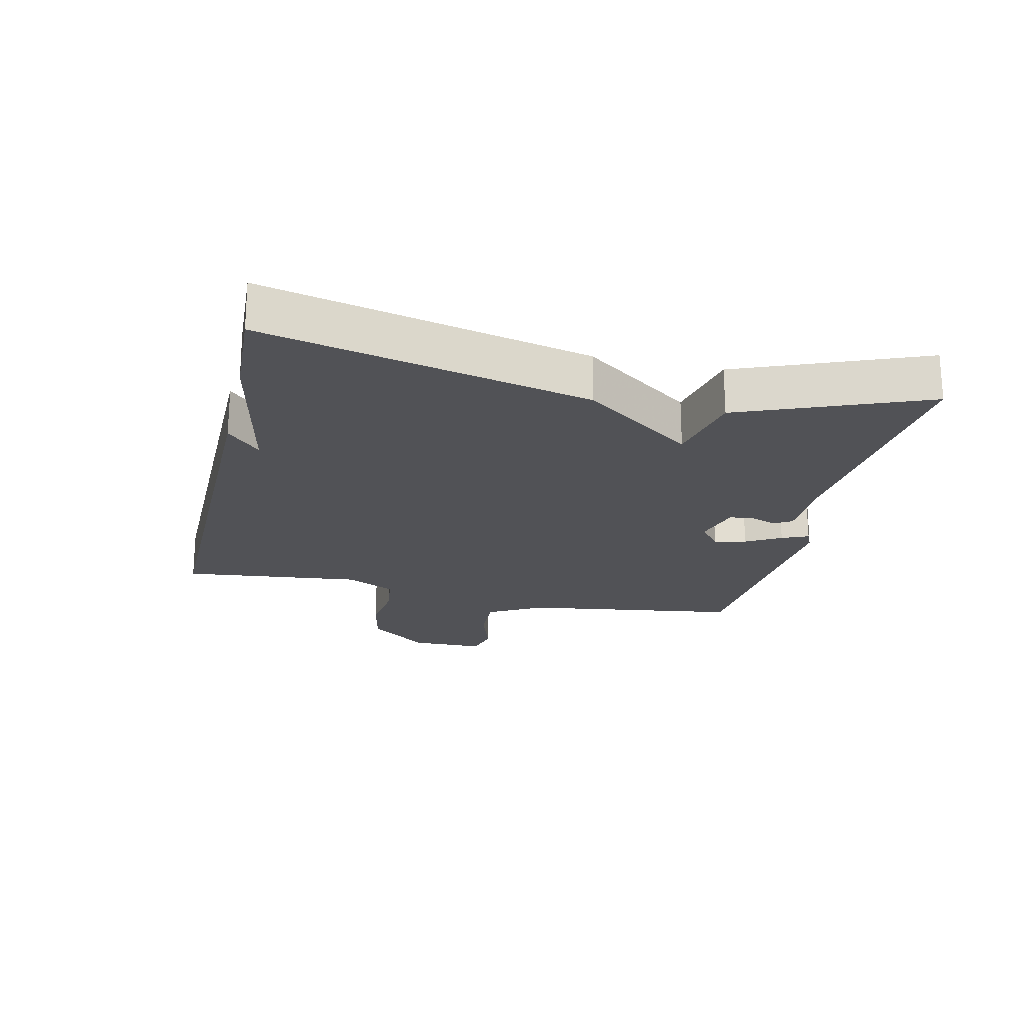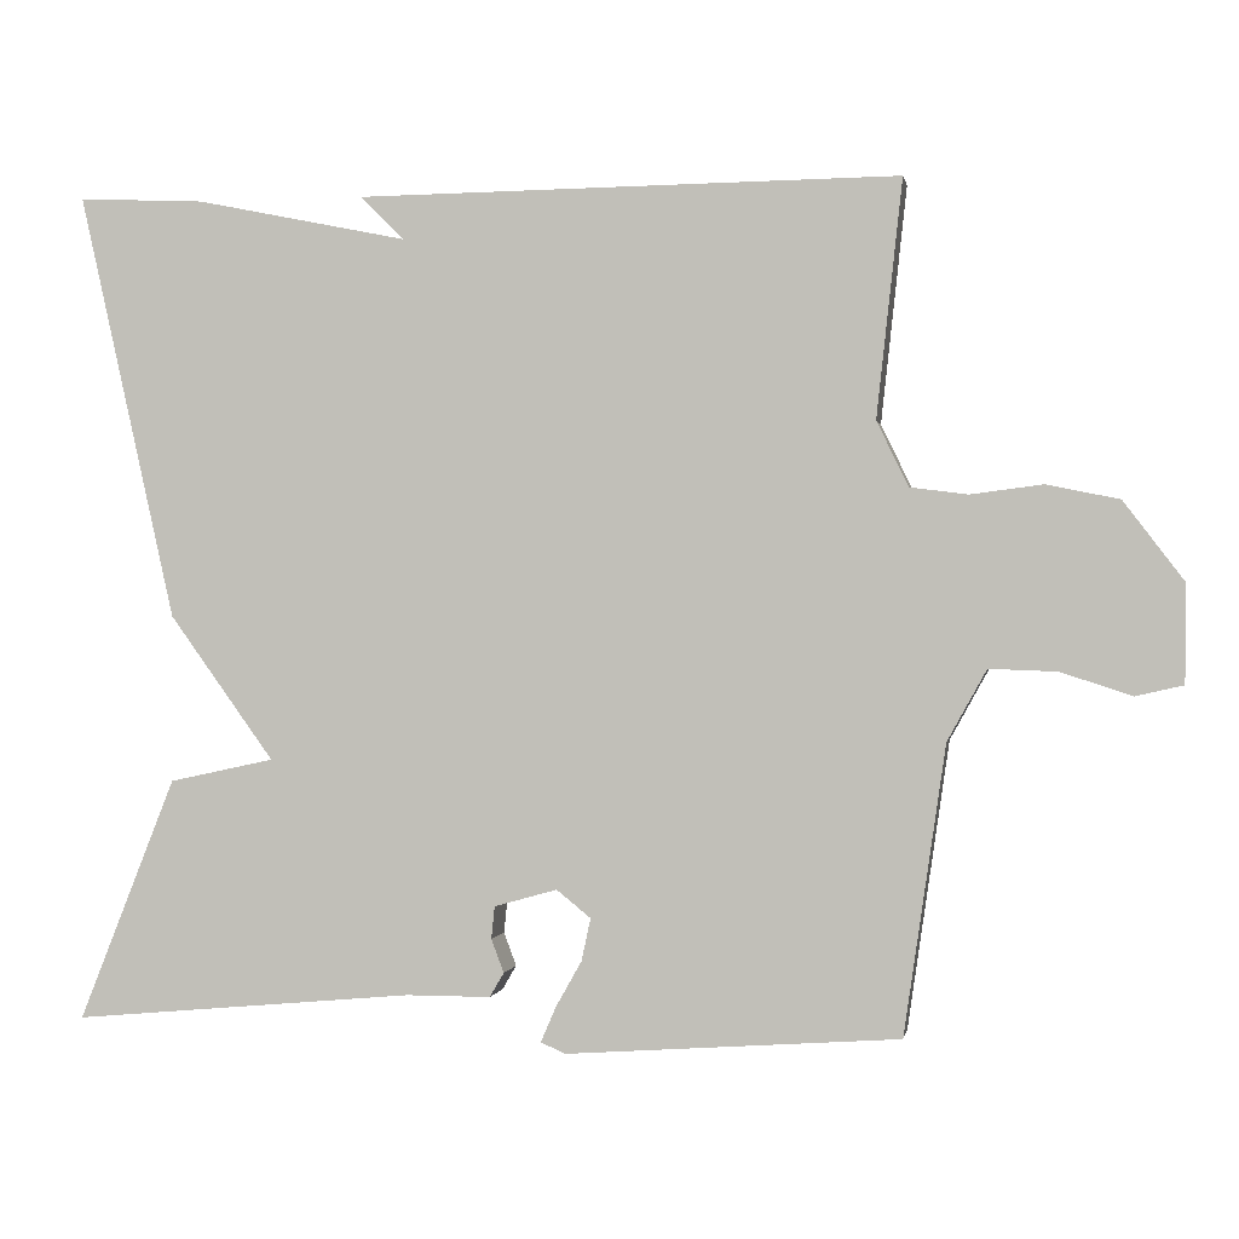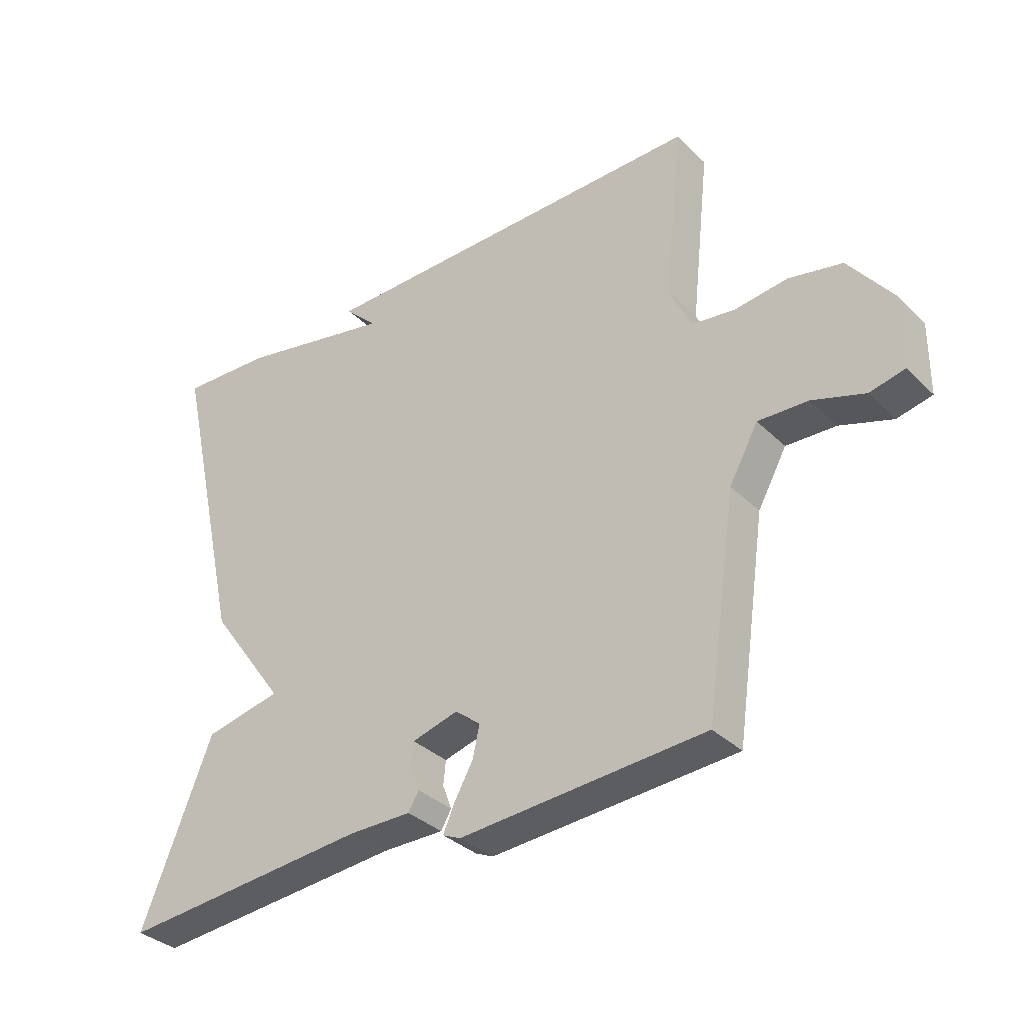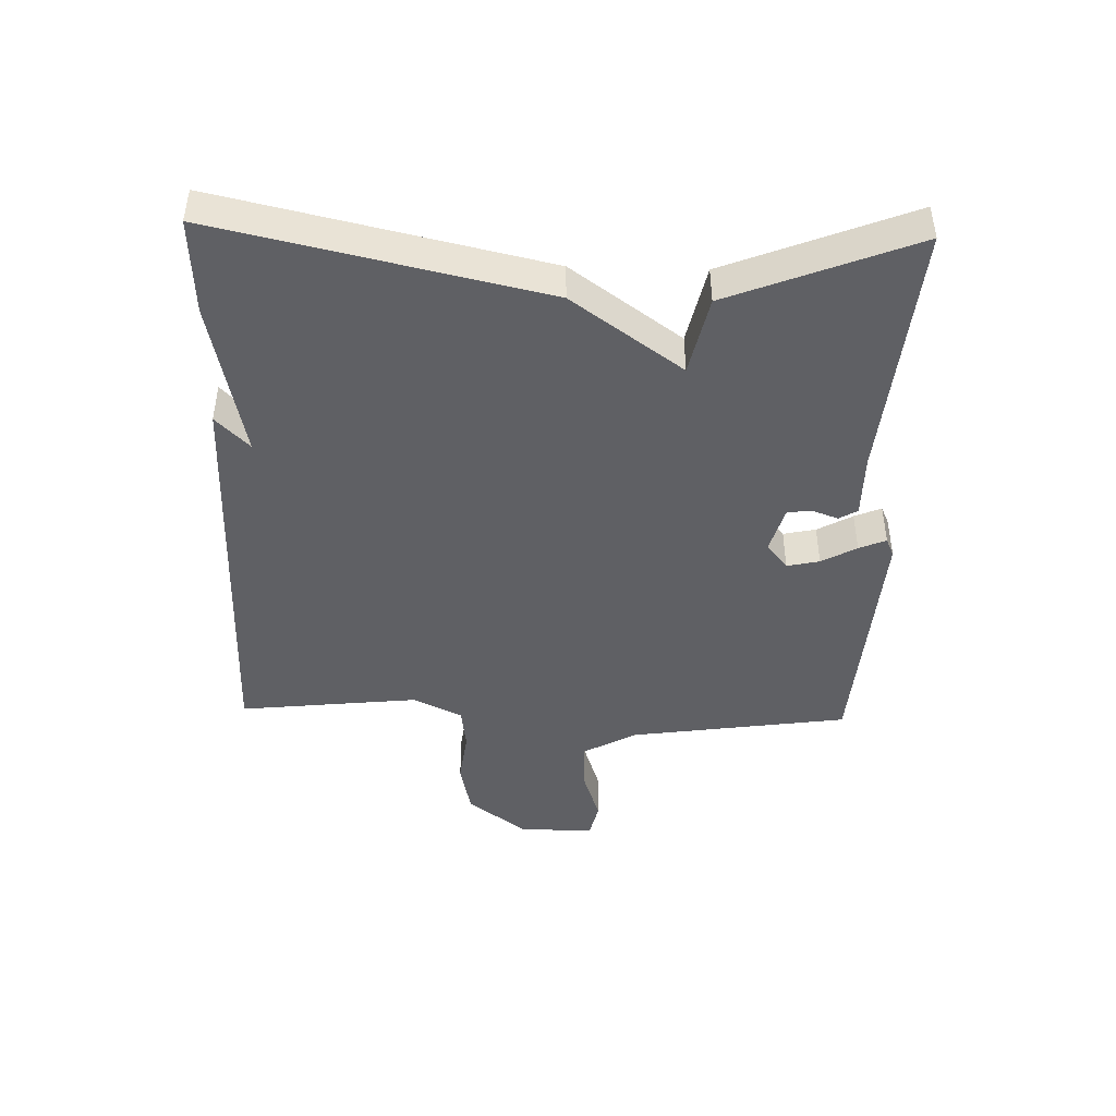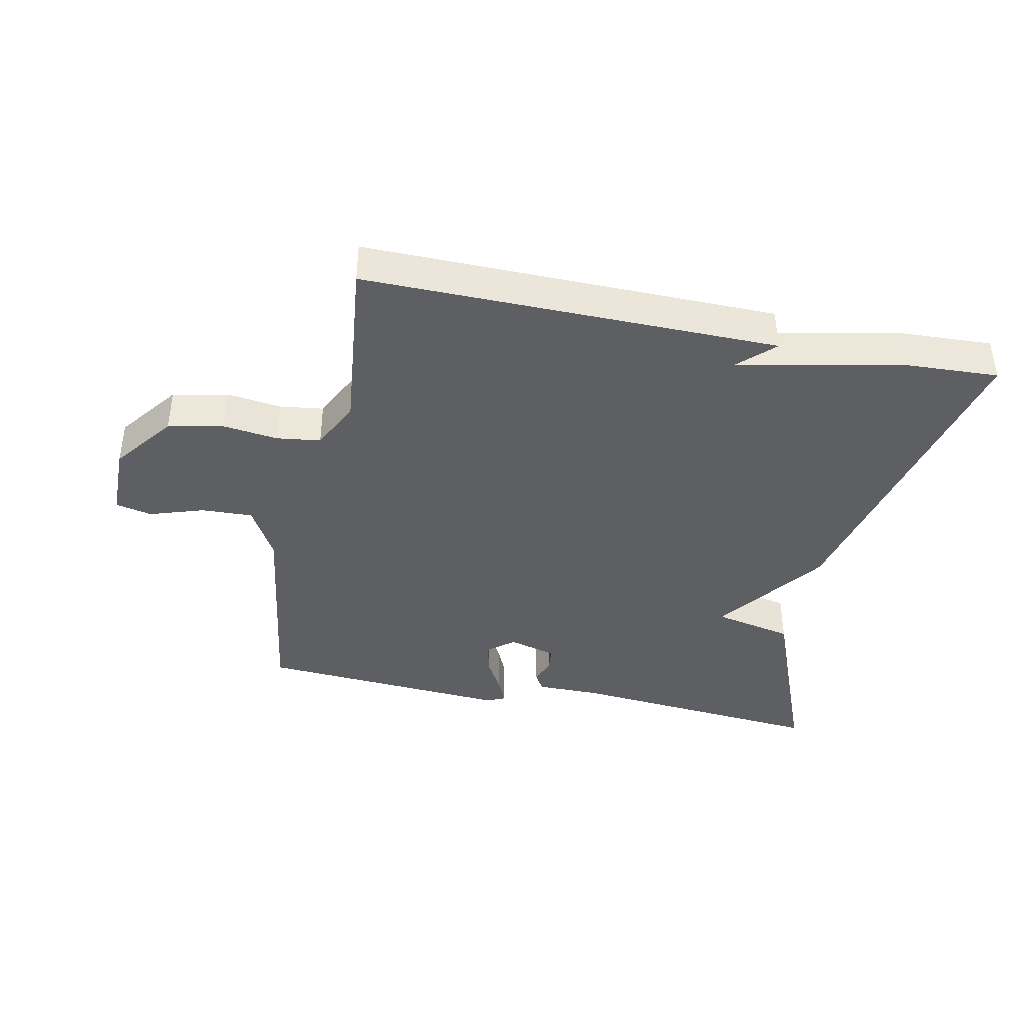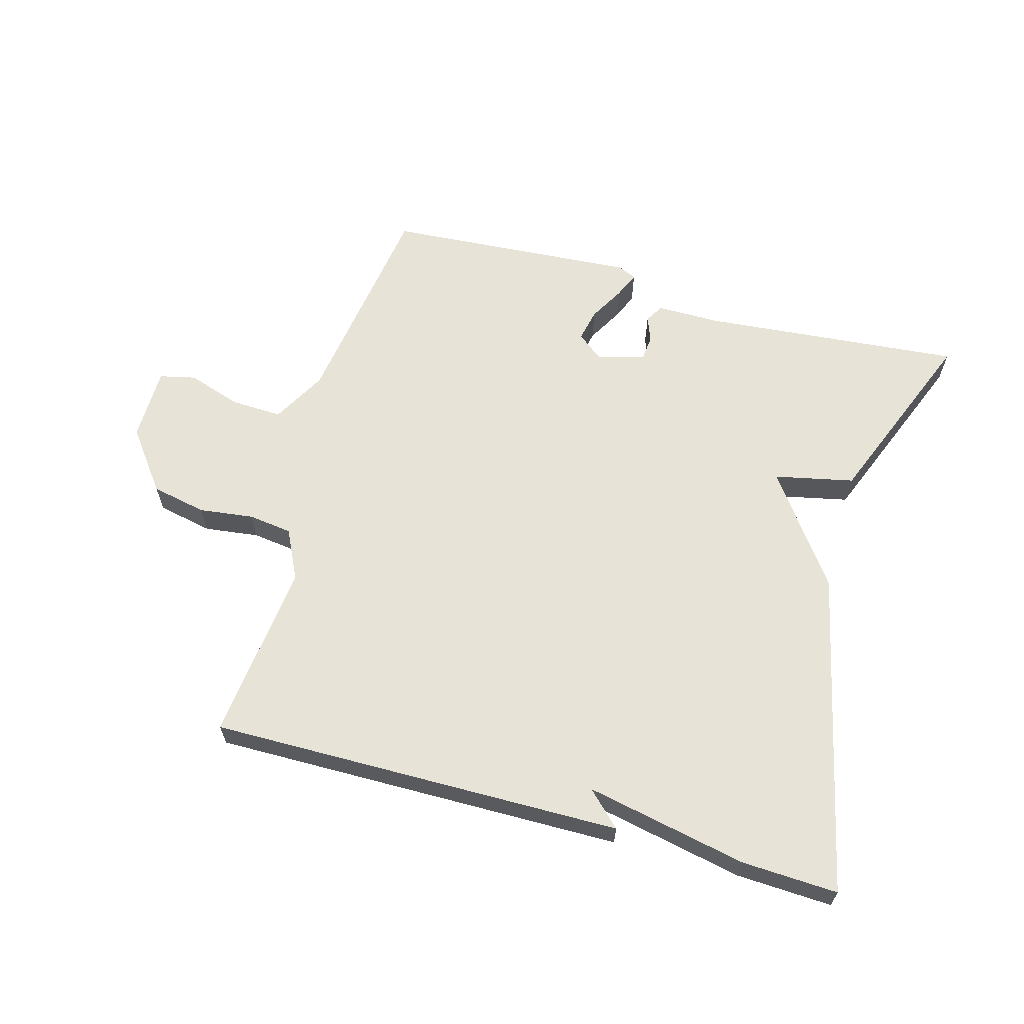
<metadata>
{"format":"obj","ext":"obj","renderer":"f3d","projection":"perspective","resolution":1024,"background":"white","views":[{"elev":-21.3,"azim":77.2,"up":"+Y"},{"elev":-0.1,"azim":-170.0,"up":"+Z"},{"elev":-34.3,"azim":-142.1,"up":"+Z"},{"elev":-44.2,"azim":88.4,"up":"+Y"},{"elev":-40.1,"azim":-11.7,"up":"+Y"},{"elev":62.7,"azim":15.6,"up":"+Y"}]}
</metadata>
<code>
v 0.5 0.07 -0.5
v 0.091 0.07 -0.463
v -0.01 0.07 -0.463
v -0.027 0.07 -0.434
v -0.012 0.07 -0.394
v -0.016 0.07 -0.355
v -0.091 0.07 -0.334
v -0.132 0.07 -0.367
v -0.121 0.07 -0.418
v -0.09 0.07 -0.473
v -0.072 0.07 -0.515
v -0.101 0.07 -0.528
v -0.5 0.07 -0.5
v -0.55 0.07 -0.156
v -0.597 0.07 -0.071
v -0.678 0.07 -0.074
v -0.763 0.07 -0.102
v -0.82 0.07 -0.089
v -0.821 0.07 0.028
v -0.749 0.07 0.123
v -0.662 0.07 0.141
v -0.576 0.07 0.13
v -0.507 0.07 0.139
v -0.469 0.07 0.217
v -0.5 0.07 0.5
v 0.149 0.07 0.493
v 0.096 0.07 0.441
v 0.349 0.07 0.493
v 0.5 0.07 0.5
v 0.385 0.07 -0.01
v 0.26 0.07 -0.183
v 0.385 0.07 -0.21
v 0.5 0 -0.5
v 0.091 0 -0.463
v -0.01 0 -0.463
v -0.027 0 -0.434
v -0.012 0 -0.394
v -0.016 0 -0.355
v -0.091 0 -0.334
v -0.132 0 -0.367
v -0.121 0 -0.418
v -0.09 0 -0.473
v -0.072 0 -0.515
v -0.101 0 -0.528
v -0.5 0 -0.5
v -0.55 0 -0.156
v -0.597 0 -0.071
v -0.678 0 -0.074
v -0.763 0 -0.102
v -0.82 0 -0.089
v -0.821 0 0.028
v -0.749 0 0.123
v -0.662 0 0.141
v -0.576 0 0.13
v -0.507 0 0.139
v -0.469 0 0.217
v -0.5 0 0.5
v 0.149 0 0.493
v 0.096 0 0.441
v 0.349 0 0.493
v 0.5 0 0.5
v 0.385 0 -0.01
v 0.26 0 -0.183
v 0.385 0 -0.21
f 31 32 1 2
f 29 30 31
f 28 29 31
f 27 28 31
f 27 31 2 3
f 24 25 26 27
f 23 24 27
f 20 21 22
f 19 20 22
f 18 19 22
f 17 18 22
f 16 17 22
f 15 16 22 23
f 14 15 23 27
f 12 13 14
f 11 12 14
f 10 11 14
f 9 10 14
f 8 9 14
f 7 8 14 27
f 3 4 5
f 27 3 5
f 27 5 6
f 6 7 27
f 34 33 64 63
f 63 62 61
f 63 61 60
f 63 60 59
f 35 34 63 59
f 59 58 57 56
f 59 56 55
f 54 53 52
f 54 52 51
f 54 51 50
f 54 50 49
f 54 49 48
f 55 54 48 47
f 59 55 47 46
f 46 45 44
f 46 44 43
f 46 43 42
f 46 42 41
f 46 41 40
f 59 46 40 39
f 37 36 35
f 37 35 59
f 38 37 59
f 59 39 38
f 1 33 34 2
f 2 34 35 3
f 3 35 36 4
f 4 36 37 5
f 5 37 38 6
f 6 38 39 7
f 7 39 40 8
f 8 40 41 9
f 9 41 42 10
f 10 42 43 11
f 11 43 44 12
f 12 44 45 13
f 13 45 46 14
f 14 46 47 15
f 15 47 48 16
f 16 48 49 17
f 17 49 50 18
f 18 50 51 19
f 19 51 52 20
f 20 52 53 21
f 21 53 54 22
f 22 54 55 23
f 23 55 56 24
f 24 56 57 25
f 25 57 58 26
f 26 58 59 27
f 27 59 60 28
f 28 60 61 29
f 29 61 62 30
f 30 62 63 31
f 31 63 64 32
f 32 64 33 1

</code>
